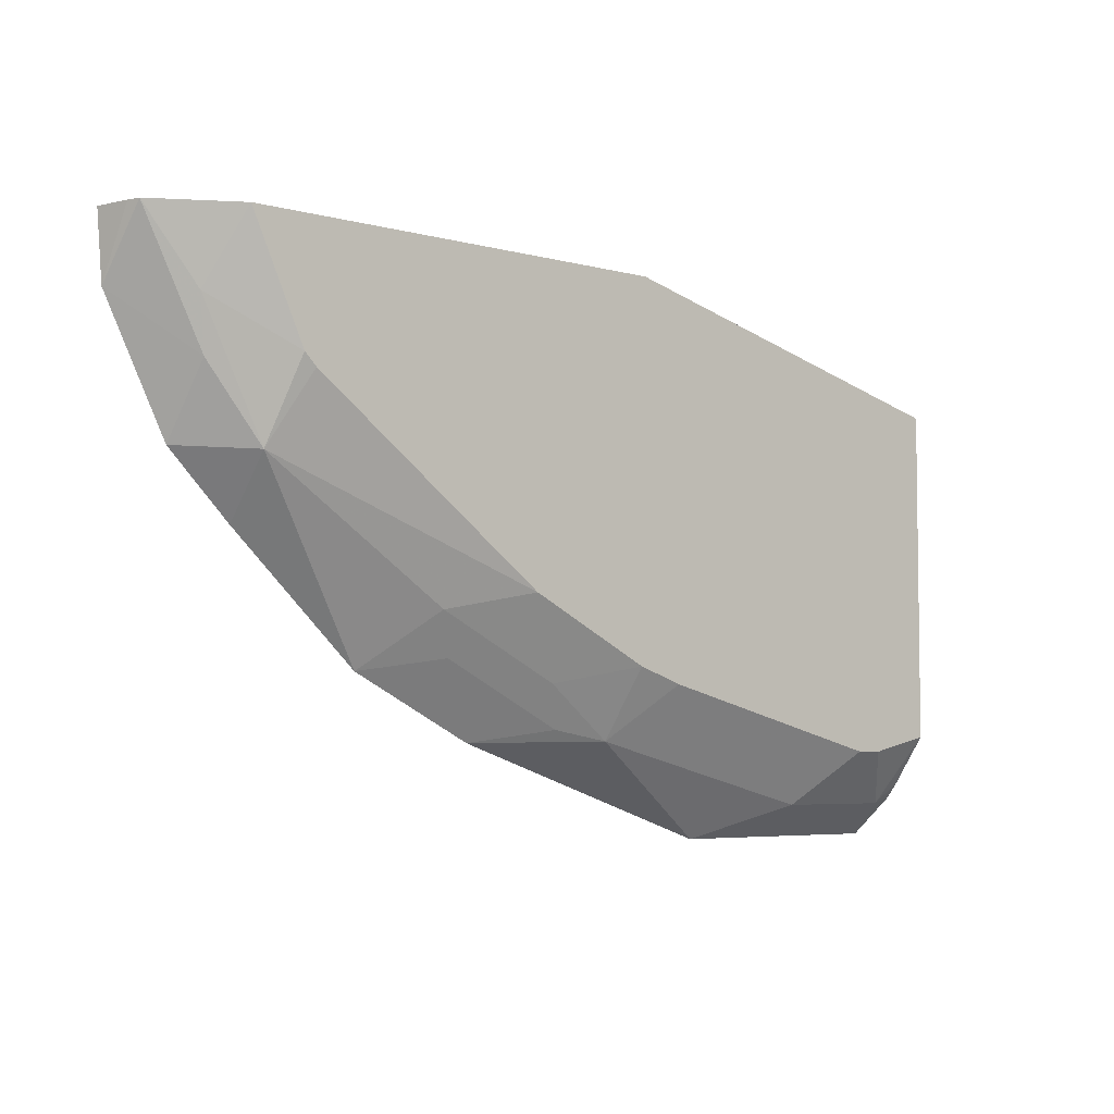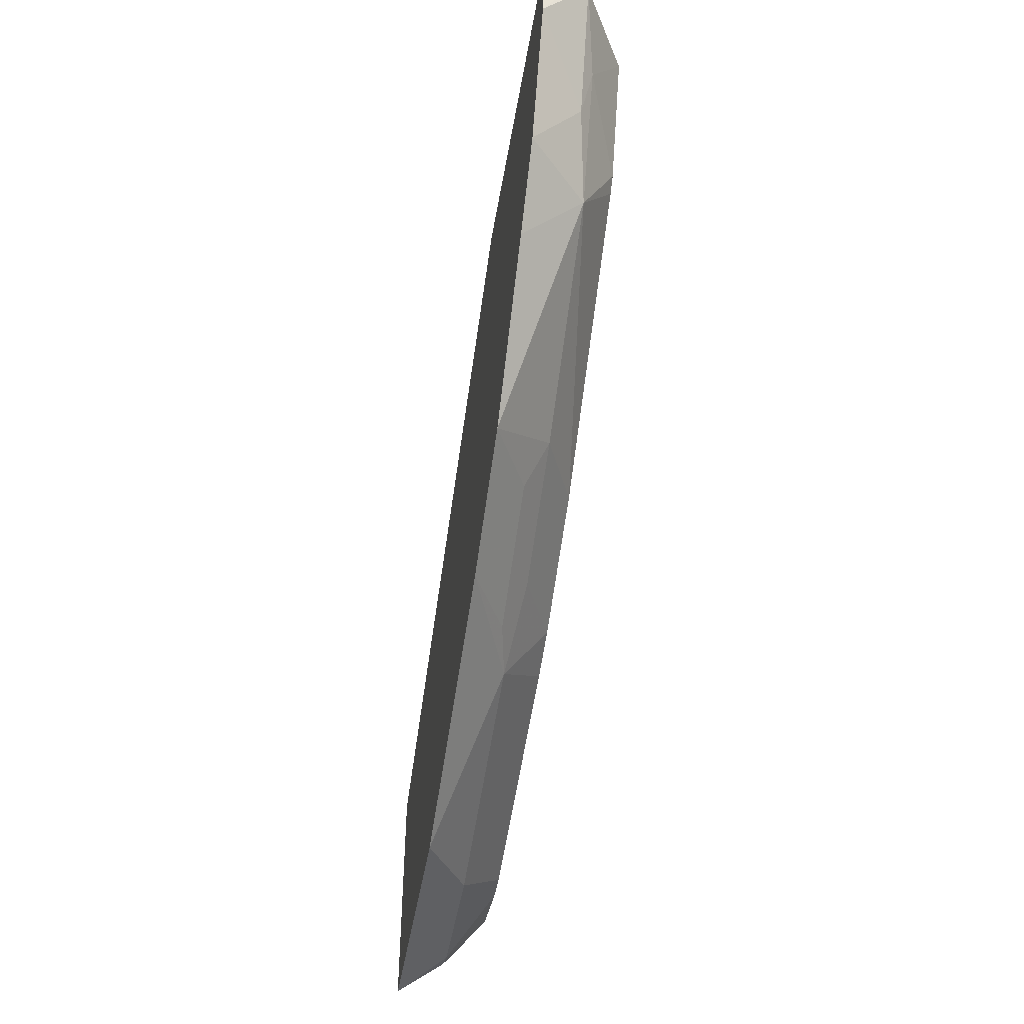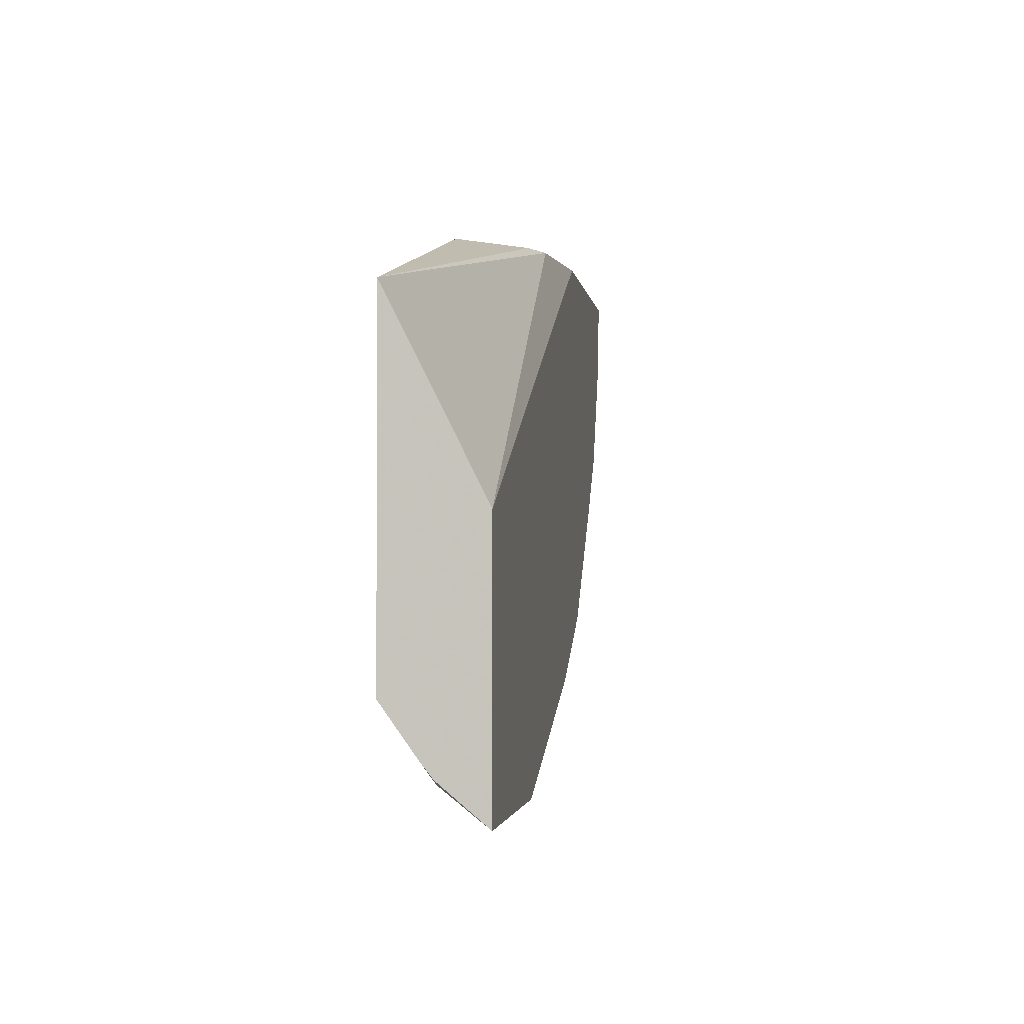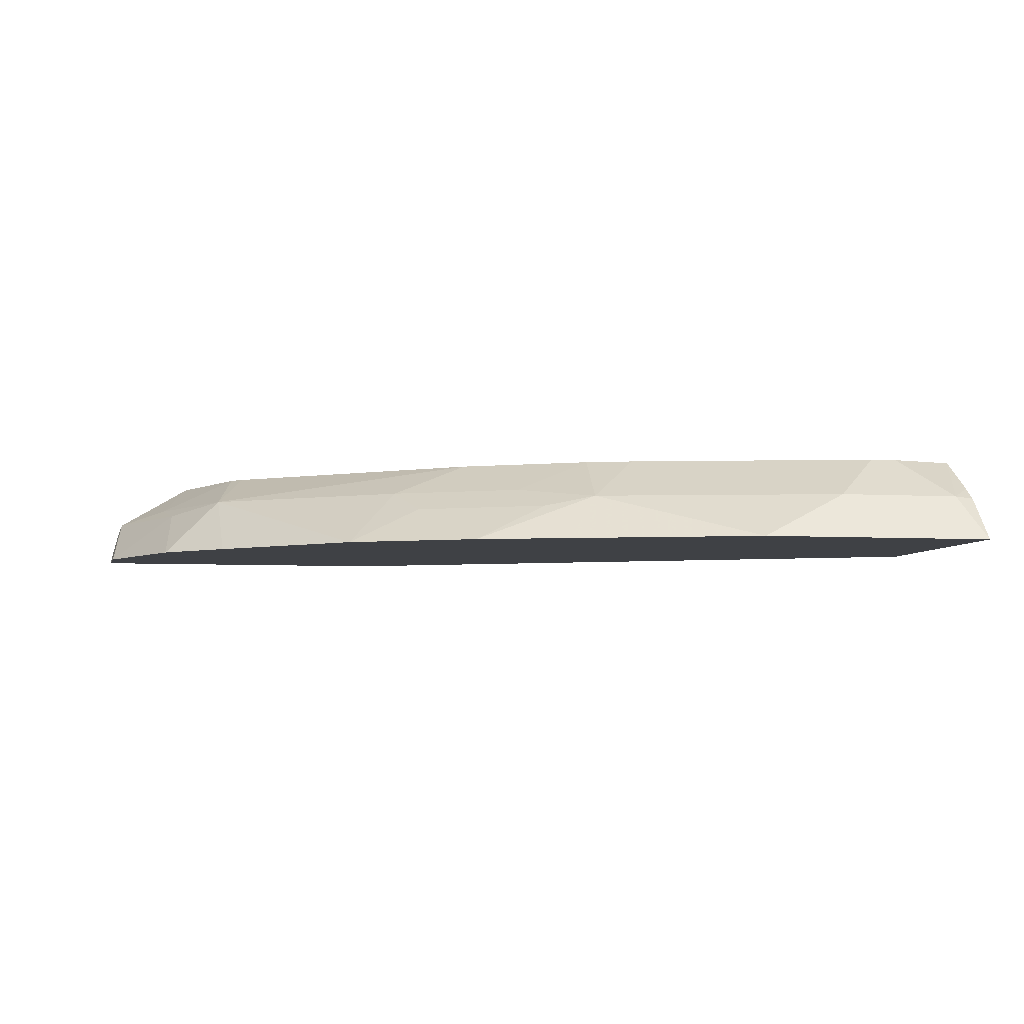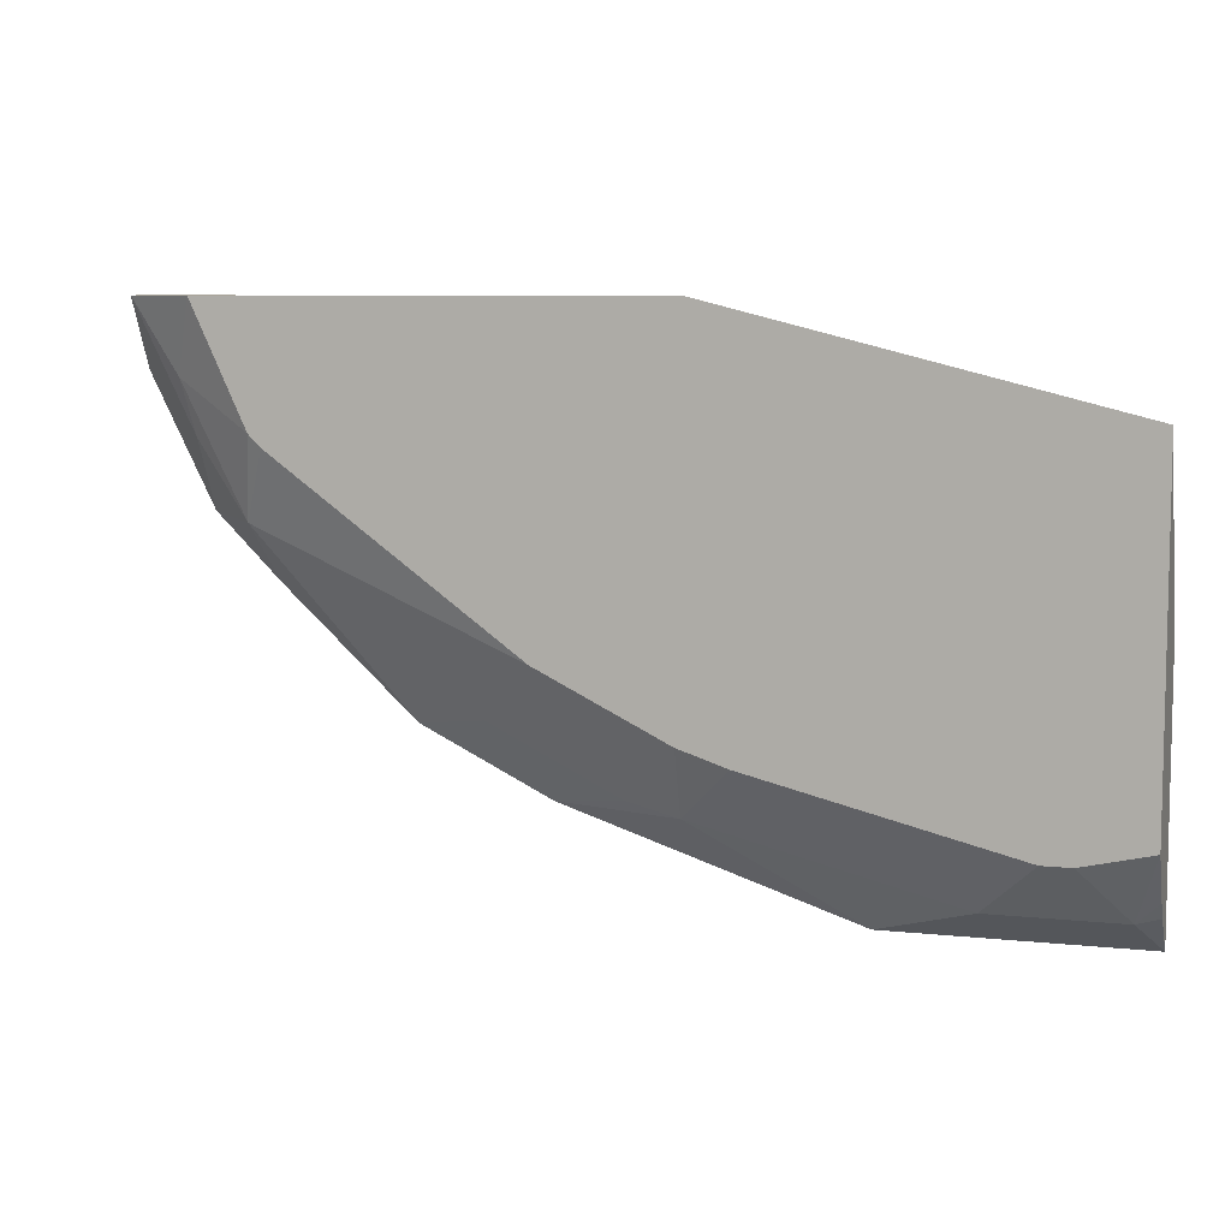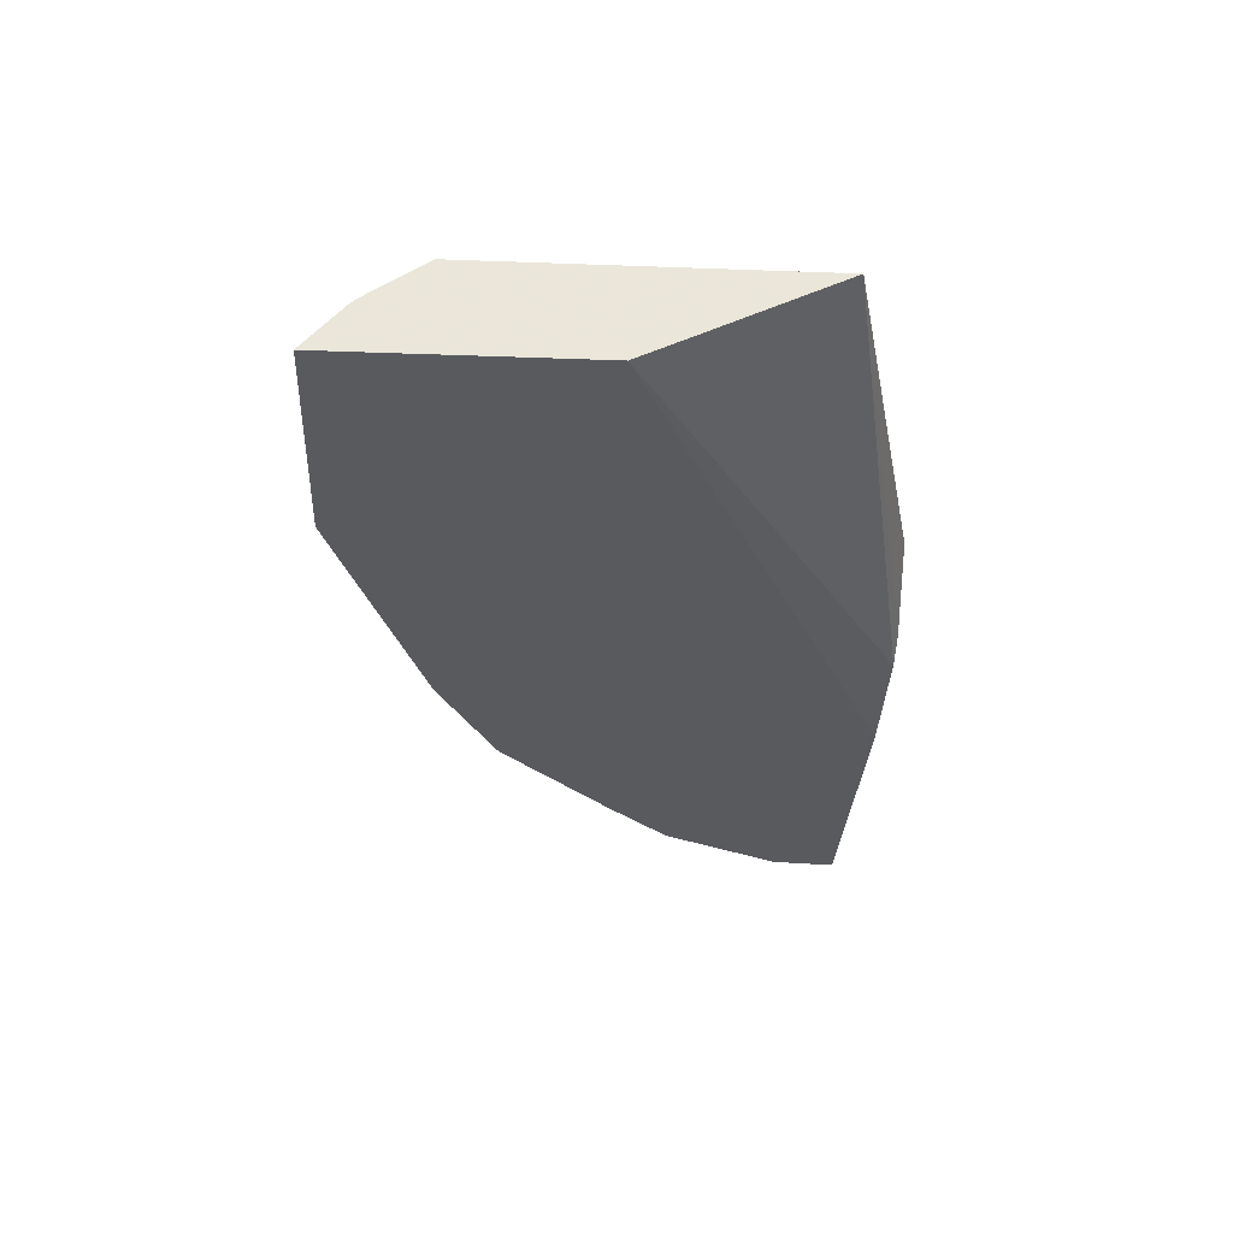
<metadata>
{"format":"obj","ext":"obj","renderer":"f3d","projection":"perspective","resolution":1024,"background":"white","views":[{"elev":-5.1,"azim":-40.3,"up":"+Y"},{"elev":-48.0,"azim":-99.5,"up":"+Y"},{"elev":-2.2,"azim":97.7,"up":"+Y"},{"elev":-5.6,"azim":-10.5,"up":"+Z"},{"elev":7.6,"azim":16.6,"up":"+Y"},{"elev":-30.7,"azim":87.0,"up":"+Z"}]}
</metadata>
<code>
v -0.118 -0.2827 0.7239
v 0.04169 -0.2827 0.7239
v -0.05497 -0.2609 0.7554
v -0.2198 -0.2197 0.7554
v -0.2416 -0.2415 0.7239
v 0.04169 -0.1179 0.7239
v 0.04169 -0.257 0.7544
v 0.02746 -0.2609 0.7554
v -0.01982 -0.2258 0.7845
v -0.1846 -0.1846 0.7845
v -0.2076 -0.1769 0.7845
v -0.2156 -0.1743 0.7845
v -0.2678 -0.1854 0.7623
v -0.2541 -0.2129 0.7485
v -0.3033 -0.2209 0.7239
v 0.04169 -0.08243 0.7416
v -0.352 0.06689 0.7239
v -0.274 0.06689 0.7336
v 0.04169 -0.2467 0.7625
v 0.04169 -0.2159 0.7845
v -0.001602 -0.2258 0.7845
v -0.2979 -0.1331 0.7845
v -0.3502 -0.1442 0.7623
v -0.3365 -0.1717 0.7485
v -0.3857 -0.1797 0.7239
v 0.04169 0.003165 0.7845
v -0.5568 0.06689 0.7239
v -0.2532 0.06689 0.7426
v -0.4548 -0.0174 0.7845
v -0.4738 -0.06183 0.7623
v -0.471 -0.1002 0.7239
v -0.2115 0.06689 0.7844
v -0.2116 0.06689 0.7845
v -0.5534 0.02343 0.7239
v -0.5511 0.06689 0.7465
v -0.4627 -0.009533 0.7845
v -0.515 0.02058 0.7623
v -0.5081 -0.01374 0.7554
v -0.5122 -0.05899 0.7239
v -0.4979 0.06689 0.7845
v -0.5484 0.06689 0.7545
f 17 40 33
f 17 41 40
f 17 35 41
f 17 27 35
f 16 18 26
f 14 25 15
f 14 24 25
f 12 22 23
f 13 23 24
f 12 23 13
f 9 11 10
f 9 12 11
f 9 22 12
f 9 29 22
f 17 33 32
f 13 24 14
f 17 32 28
f 27 34 35
f 18 28 26
f 36 40 37
f 34 38 41
f 34 39 38
f 34 41 35
f 30 39 31
f 30 38 39
f 30 37 38
f 30 36 37
f 29 36 30
f 9 36 29
f 26 28 32
f 26 32 33
f 25 30 31
f 23 25 24
f 23 30 25
f 22 30 23
f 22 29 30
f 17 28 18
f 9 40 36
f 4 15 5
f 9 26 33
f 2 16 26
f 2 6 16
f 1 6 2
f 1 17 6
f 1 27 17
f 1 34 27
f 1 39 34
f 2 26 20
f 1 31 39
f 1 15 25
f 1 5 15
f 1 4 5
f 1 3 4
f 1 8 3
f 1 2 8
f 37 41 38
f 1 25 31
f 9 33 40
f 2 20 19
f 2 7 8
f 9 20 26
f 9 21 20
f 8 20 21
f 8 19 20
f 7 19 8
f 6 18 16
f 6 17 18
f 2 19 7
f 4 14 15
f 4 12 13
f 4 11 12
f 4 10 11
f 3 10 4
f 3 9 10
f 3 21 9
f 3 8 21
f 4 13 14
f 37 40 41

</code>
